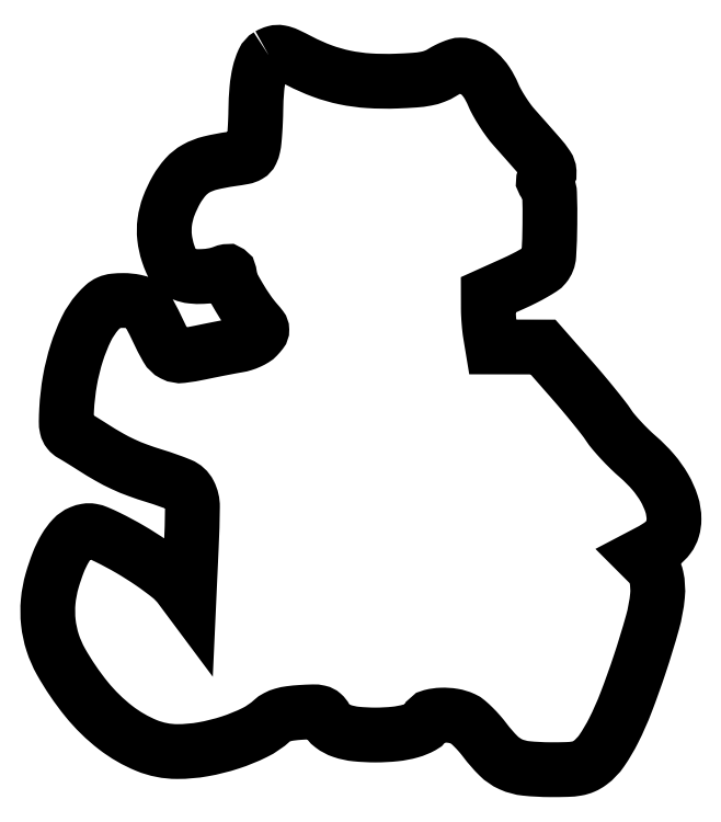
<metadata>
{"format":"dxf","ext":"dxf","renderer":"ezdxf+matplotlib","layout":"modelspace","background":"white","min_lineweight":24,"dpi":150}
</metadata>
<code>
0
SECTION
2
ENTITIES
0
POLYLINE
8
0
66
1
70
1
0
VERTEX
8
0
10
66.79
20
215.9
42
0.1553
0
VERTEX
8
0
10
65.18
20
214.2
42
0.04844
0
VERTEX
8
0
10
63.99
20
210.7
42
0.03679
0
VERTEX
8
0
10
63.21
20
205.8
42
0.01761
0
VERTEX
8
0
10
62.89
20
199.5
42
-0.006578
0
VERTEX
8
0
10
62.79
20
196.2
42
-0.006766
0
VERTEX
8
0
10
62.61
20
193
42
-0.006576
0
VERTEX
8
0
10
62.38
20
190.2
42
-0.02835
0
VERTEX
8
0
10
62.13
20
188.5
42
-0.05655
0
VERTEX
8
0
10
61.55
20
186.8
42
-0.1541
0
VERTEX
8
0
10
60.69
20
185.8
42
-0.08609
0
VERTEX
8
0
10
59.12
20
185.2
42
-0.01055
0
VERTEX
8
0
10
55.5
20
184.7
42
0.02474
0
VERTEX
8
0
10
49.13
20
183.4
42
0.06758
0
VERTEX
8
0
10
44.87
20
181.8
42
0.08305
0
VERTEX
8
0
10
41.73
20
179.3
42
0.05297
0
VERTEX
8
0
10
38.98
20
175.5
42
0.03997
0
VERTEX
8
0
10
36.63
20
170.5
42
0.05706
0
VERTEX
8
0
10
35.43
20
165.7
42
0.06046
0
VERTEX
8
0
10
35.38
20
161
42
0.05281
0
VERTEX
8
0
10
36.43
20
156.2
42
0.02227
0
VERTEX
8
0
10
37.39
20
153.7
42
0.05729
0
VERTEX
8
0
10
38.37
20
152
42
0.07369
0
VERTEX
8
0
10
39.54
20
150.8
42
0.06137
0
VERTEX
8
0
10
41.07
20
150
42
0.0729
0
VERTEX
8
0
10
43.58
20
149.3
42
0.0364
0
VERTEX
8
0
10
46.86
20
149.2
42
0.03564
0
VERTEX
8
0
10
50.28
20
149.6
42
0.04925
0
VERTEX
8
0
10
53.25
20
150.5
42
-0.0523
0
VERTEX
8
0
10
54.09
20
150.7
42
-0.1993
0
VERTEX
8
0
10
54.62
20
150.6
42
-0.1931
0
VERTEX
8
0
10
54.91
20
150.2
42
-0.04886
0
VERTEX
8
0
10
55
20
149.3
42
0.1204
0
VERTEX
8
0
10
55.5
20
147.2
42
0.01408
0
VERTEX
8
0
10
57.82
20
143
42
0.018
0
VERTEX
8
0
10
60.6
20
138.7
42
0.02962
0
VERTEX
8
0
10
63.28
20
135.3
42
-0.01776
0
VERTEX
8
0
10
64.44
20
133.9
42
-0.1605
0
VERTEX
8
0
10
64.7
20
133.2
42
-0.1729
0
VERTEX
8
0
10
64.46
20
132.4
42
-0.02139
0
VERTEX
8
0
10
63.36
20
131.2
42
-0.06809
0
VERTEX
8
0
10
62.36
20
130.4
42
-0.03061
0
VERTEX
8
0
10
60.87
20
129.6
42
-0.0296
0
VERTEX
8
0
10
59.17
20
128.9
42
-0.03553
0
VERTEX
8
0
10
57.5
20
128.5
42
0.005269
0
VERTEX
8
0
10
55.47
20
128.2
42
0.001802
0
VERTEX
8
0
10
52.54
20
127.6
42
0.00179
0
VERTEX
8
0
10
49.31
20
127
42
0.002067
0
VERTEX
8
0
10
46.23
20
126.3
42
-0.02077
0
VERTEX
8
0
10
40.66
20
125.4
42
-0.15
0
VERTEX
8
0
10
38.01
20
125.9
42
-0.1469
0
VERTEX
8
0
10
36.06
20
127.7
42
-0.01967
0
VERTEX
8
0
10
33.41
20
132.9
42
0.01573
0
VERTEX
8
0
10
30.77
20
138.1
42
0.08818
0
VERTEX
8
0
10
28.82
20
140.5
42
0.1298
0
VERTEX
8
0
10
26.51
20
141.6
42
0.05062
0
VERTEX
8
0
10
22.95
20
142
42
0.02453
0
VERTEX
8
0
10
20.24
20
141.9
42
0.07958
0
VERTEX
8
0
10
18.51
20
141.4
42
0.08187
0
VERTEX
8
0
10
17.03
20
140.4
42
0.02695
0
VERTEX
8
0
10
15.21
20
138.6
42
0.06721
0
VERTEX
8
0
10
11.75
20
133.4
42
0.03604
0
VERTEX
8
0
10
8.887
20
126.2
42
0.03325
0
VERTEX
8
0
10
6.835
20
117.9
42
0.03067
0
VERTEX
8
0
10
5.834
20
109.1
42
0.009727
0
VERTEX
8
0
10
5.716
20
105.5
42
0.05807
0
VERTEX
8
0
10
5.908
20
103.7
42
0.1143
0
VERTEX
8
0
10
6.462
20
102.5
42
0.09641
0
VERTEX
8
0
10
7.5
20
101.6
42
-0.007678
0
VERTEX
8
0
10
8.551
20
101
42
-0.002116
0
VERTEX
8
0
10
10.19
20
100
42
-0.002137
0
VERTEX
8
0
10
12.03
20
98.87
42
-0.002232
0
VERTEX
8
0
10
13.83
20
97.73
42
0.01287
0
VERTEX
8
0
10
18.64
20
94.82
42
0.02086
0
VERTEX
8
0
10
22.88
20
92.64
42
0.02102
0
VERTEX
8
0
10
27.27
20
90.82
42
0.01334
0
VERTEX
8
0
10
32.51
20
89.06
42
-0.02258
0
VERTEX
8
0
10
40.12
20
86.36
42
-0.1797
0
VERTEX
8
0
10
42.83
20
83.87
42
-0.1219
0
VERTEX
8
0
10
43.78
20
79.78
42
-0.008225
0
VERTEX
8
0
10
43.43
20
67.7
42
0
0
VERTEX
8
0
10
42.71
20
52.03
42
0
0
VERTEX
8
0
10
40.03
20
55.63
42
0.06388
0
VERTEX
8
0
10
36.98
20
58.78
42
0.01839
0
VERTEX
8
0
10
31.52
20
62.84
42
0.01821
0
VERTEX
8
0
10
24.97
20
66.98
42
0.01866
0
VERTEX
8
0
10
18.19
20
70.61
42
0.01287
0
VERTEX
8
0
10
15.19
20
71.98
42
0.05695
0
VERTEX
8
0
10
13.34
20
72.53
42
0.08638
0
VERTEX
8
0
10
11.81
20
72.53
42
0.05579
0
VERTEX
8
0
10
10.1
20
72.04
42
0.1079
0
VERTEX
8
0
10
7.679
20
70.36
42
0.05265
0
VERTEX
8
0
10
5.416
20
67.34
42
0.04142
0
VERTEX
8
0
10
3.331
20
63.07
42
0.02269
0
VERTEX
8
0
10
1.463
20
57.56
42
0.04724
0
VERTEX
8
0
10
0.2688
20
51.24
42
0.05024
0
VERTEX
8
0
10
0.3191
20
44.94
42
0.05083
0
VERTEX
8
0
10
1.618
20
38.85
42
0.05054
0
VERTEX
8
0
10
4.121
20
33.13
42
0.04194
0
VERTEX
8
0
10
11.83
20
21.8
42
0.05793
0
VERTEX
8
0
10
20.61
20
13.21
42
0.06721
0
VERTEX
8
0
10
29.93
20
7.832
42
0.09774
0
VERTEX
8
0
10
39.21
20
6
42
0.04396
0
VERTEX
8
0
10
47
20
6.686
42
0.03488
0
VERTEX
8
0
10
55.19
20
8.74
42
0.03598
0
VERTEX
8
0
10
62.57
20
11.75
42
0.07082
0
VERTEX
8
0
10
67.78
20
15.32
42
-0.06523
0
VERTEX
8
0
10
69.21
20
16.32
42
-0.05014
0
VERTEX
8
0
10
70.98
20
17.03
42
-0.03797
0
VERTEX
8
0
10
73.3
20
17.51
42
-0.01638
0
VERTEX
8
0
10
76.44
20
17.82
42
-0.009158
0
VERTEX
8
0
10
80.13
20
17.98
42
-0.06238
0
VERTEX
8
0
10
81.94
20
17.8
42
-0.1263
0
VERTEX
8
0
10
83.06
20
17.23
42
-0.08893
0
VERTEX
8
0
10
83.94
20
16.12
42
0.1079
0
VERTEX
8
0
10
85.92
20
13.79
42
0.08055
0
VERTEX
8
0
10
88.92
20
12.2
42
0.05775
0
VERTEX
8
0
10
93.15
20
11.28
42
0.02433
0
VERTEX
8
0
10
98.98
20
11
42
0.02528
0
VERTEX
8
0
10
104.8
20
11.3
42
0.04413
0
VERTEX
8
0
10
109.6
20
12.21
42
0.05632
0
VERTEX
8
0
10
113
20
13.61
42
0.1773
0
VERTEX
8
0
10
114.6
20
15.45
42
-0.2454
0
VERTEX
8
0
10
115.9
20
16.57
42
-0.05167
0
VERTEX
8
0
10
118.9
20
16.99
42
-0.04967
0
VERTEX
8
0
10
122.4
20
16.77
42
-0.06621
0
VERTEX
8
0
10
125.5
20
15.84
42
-0.06956
0
VERTEX
8
0
10
126.7
20
15.05
42
-0.01844
0
VERTEX
8
0
10
128.4
20
13.45
42
-0.01834
0
VERTEX
8
0
10
130.3
20
11.48
42
-0.01793
0
VERTEX
8
0
10
132
20
9.353
42
0.03571
0
VERTEX
8
0
10
136.1
20
4.694
42
0.09014
0
VERTEX
8
0
10
139.8
20
2.155
42
0.0803
0
VERTEX
8
0
10
144.4
20
0.9195
42
0.0243
0
VERTEX
8
0
10
151.7
20
0.5369
42
0.007848
0
VERTEX
8
0
10
156.8
20
0.5962
42
0.03575
0
VERTEX
8
0
10
159.7
20
0.8879
42
0.05938
0
VERTEX
8
0
10
161.8
20
1.507
42
0.05802
0
VERTEX
8
0
10
163.7
20
2.601
42
0.08314
0
VERTEX
8
0
10
167.2
20
6.286
42
0.033
0
VERTEX
8
0
10
170.8
20
12.35
42
0.02524
0
VERTEX
8
0
10
174.5
20
20.81
42
0.01146
0
VERTEX
8
0
10
178.6
20
32.22
42
0.01188
0
VERTEX
8
0
10
182.5
20
44.86
42
0.04442
0
VERTEX
8
0
10
184
20
53.02
42
0.07737
0
VERTEX
8
0
10
183.7
20
58.6
42
0.1441
0
VERTEX
8
0
10
181.5
20
62.54
42
0
0
VERTEX
8
0
10
179.1
20
65
42
0
0
VERTEX
8
0
10
181.8
20
66.41
42
0.0367
0
VERTEX
8
0
10
185.2
20
68.5
42
0.07528
0
VERTEX
8
0
10
187.4
20
70.67
42
0.0892
0
VERTEX
8
0
10
188.6
20
73.13
42
0.07135
0
VERTEX
8
0
10
189
20
76.07
42
0.07828
0
VERTEX
8
0
10
188.3
20
80.64
42
0.05291
0
VERTEX
8
0
10
186.1
20
85.48
42
0.04699
0
VERTEX
8
0
10
182.7
20
90.31
42
0.0363
0
VERTEX
8
0
10
178.1
20
94.89
42
-0.01493
0
VERTEX
8
0
10
175.6
20
97.19
42
-0.01185
0
VERTEX
8
0
10
173.1
20
99.82
42
-0.01203
0
VERTEX
8
0
10
170.8
20
102.4
42
-0.02918
0
VERTEX
8
0
10
169.3
20
104.4
42
0.01941
0
VERTEX
8
0
10
167.6
20
106.7
42
0.004766
0
VERTEX
8
0
10
164.8
20
110.3
42
0.004873
0
VERTEX
8
0
10
161.4
20
114.3
42
0.004852
0
VERTEX
8
0
10
158
20
118.3
42
0
0
VERTEX
8
0
10
149.5
20
128
42
0
0
VERTEX
8
0
10
141.9
20
128
42
0
0
VERTEX
8
0
10
134.3
20
128
42
0
0
VERTEX
8
0
10
133.6
20
131.8
42
-0.01345
0
VERTEX
8
0
10
133.4
20
133.5
42
-0.007468
0
VERTEX
8
0
10
133.2
20
135.6
42
-0.007443
0
VERTEX
8
0
10
133.1
20
137.8
42
-0.01192
0
VERTEX
8
0
10
133
20
139.6
42
0
0
VERTEX
8
0
10
133
20
143.7
42
0
0
VERTEX
8
0
10
140.8
20
147.2
42
0.01105
0
VERTEX
8
0
10
143.8
20
148.7
42
0.01311
0
VERTEX
8
0
10
146.7
20
150.2
42
0.01196
0
VERTEX
8
0
10
149
20
151.6
42
0.07767
0
VERTEX
8
0
10
150
20
152.5
42
0.1598
0
VERTEX
8
0
10
151.2
20
155.6
42
0.01192
0
VERTEX
8
0
10
151.6
20
165
42
0.01092
0
VERTEX
8
0
10
151.5
20
174.4
42
0.1904
0
VERTEX
8
0
10
150.3
20
177.1
42
-0.06044
0
VERTEX
8
0
10
149.8
20
177.8
42
-0.1847
0
VERTEX
8
0
10
149.7
20
178.3
42
-0.1518
0
VERTEX
8
0
10
150
20
178.9
42
-0.03736
0
VERTEX
8
0
10
150.7
20
179.6
42
0.2583
0
VERTEX
8
0
10
151.3
20
180.8
42
0.132
0
VERTEX
8
0
10
150.7
20
182.6
42
0.03076
0
VERTEX
8
0
10
148.4
20
185.6
42
0.001992
0
VERTEX
8
0
10
140.8
20
194.2
42
-0.02429
0
VERTEX
8
0
10
139.1
20
196.3
42
-0.01533
0
VERTEX
8
0
10
137.3
20
199
42
-0.01539
0
VERTEX
8
0
10
135.6
20
201.8
42
-0.0272
0
VERTEX
8
0
10
134.4
20
204.2
42
0.0464
0
VERTEX
8
0
10
132.5
20
207.8
42
0.06359
0
VERTEX
8
0
10
130.1
20
210.6
42
0.07436
0
VERTEX
8
0
10
127.4
20
212.4
42
0.1087
0
VERTEX
8
0
10
124.6
20
213
42
0.07563
0
VERTEX
8
0
10
123.7
20
212.9
42
0.02151
0
VERTEX
8
0
10
122.2
20
212.3
42
0.02114
0
VERTEX
8
0
10
120.6
20
211.6
42
0.02095
0
VERTEX
8
0
10
119.1
20
210.8
42
-0.04694
0
VERTEX
8
0
10
116.8
20
209.6
42
-0.04493
0
VERTEX
8
0
10
114.2
20
208.9
42
-0.02945
0
VERTEX
8
0
10
110.8
20
208.4
42
-0.007894
0
VERTEX
8
0
10
105.3
20
208.2
42
-0.02511
0
VERTEX
8
0
10
97.02
20
208.3
42
-0.03538
0
VERTEX
8
0
10
89.73
20
209.2
42
-0.0371
0
VERTEX
8
0
10
82.93
20
211.2
42
-0.03215
0
VERTEX
8
0
10
76.15
20
214.2
42
0.01031
0
VERTEX
8
0
10
72.32
20
216.1
42
0.06426
0
VERTEX
8
0
10
70.24
20
216.8
42
0.1134
0
VERTEX
8
0
10
68.61
20
216.7
42
0.06506
0
SEQEND
0
ENDSEC
0
EOF

</code>
